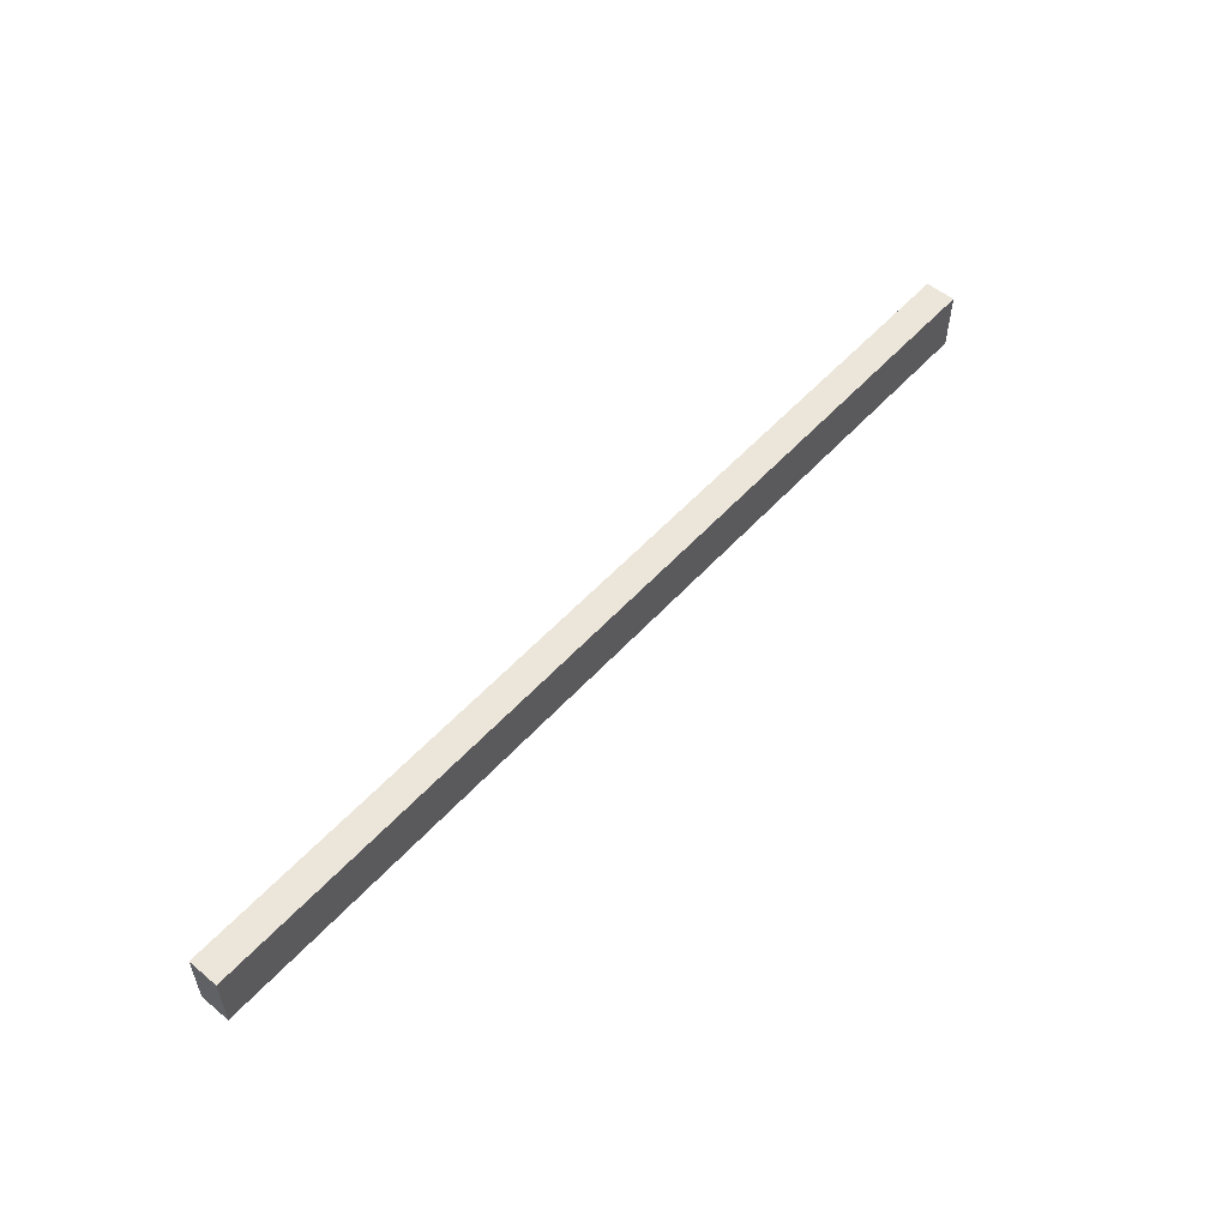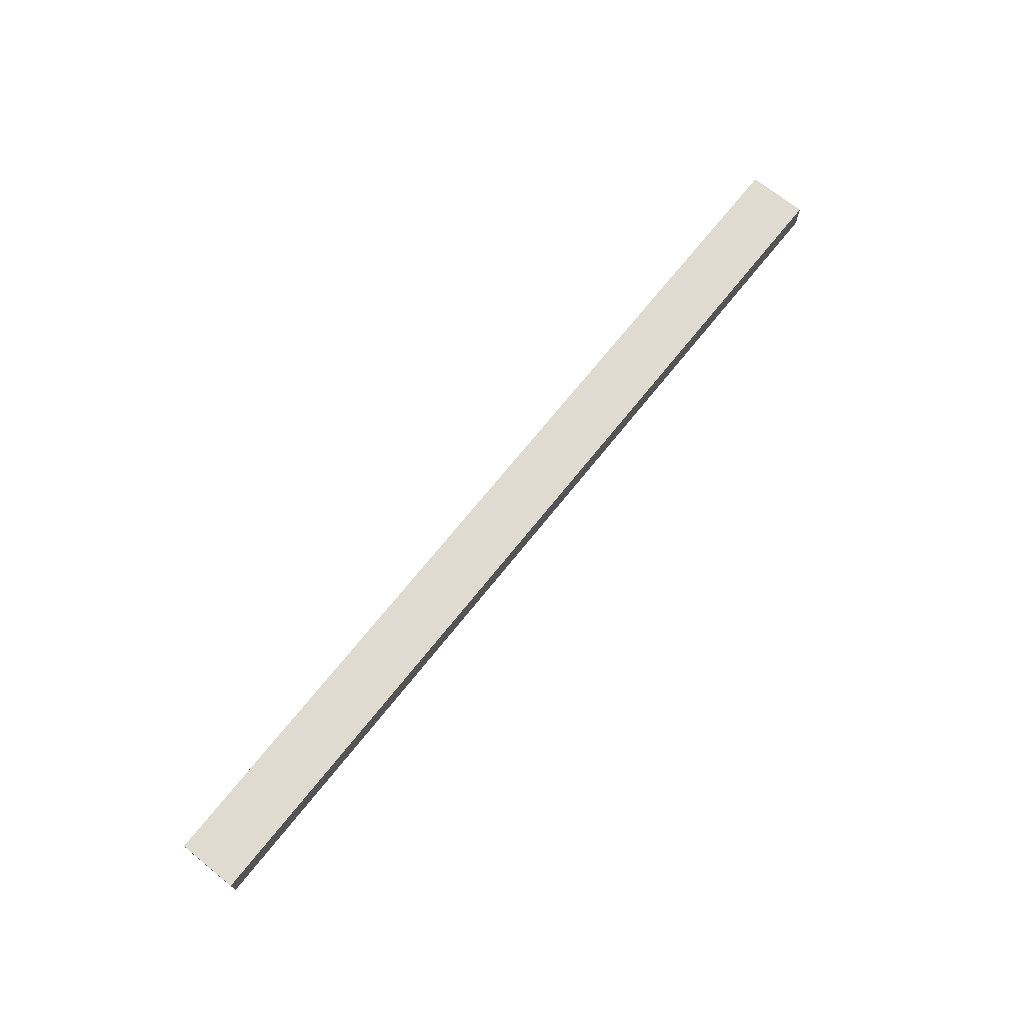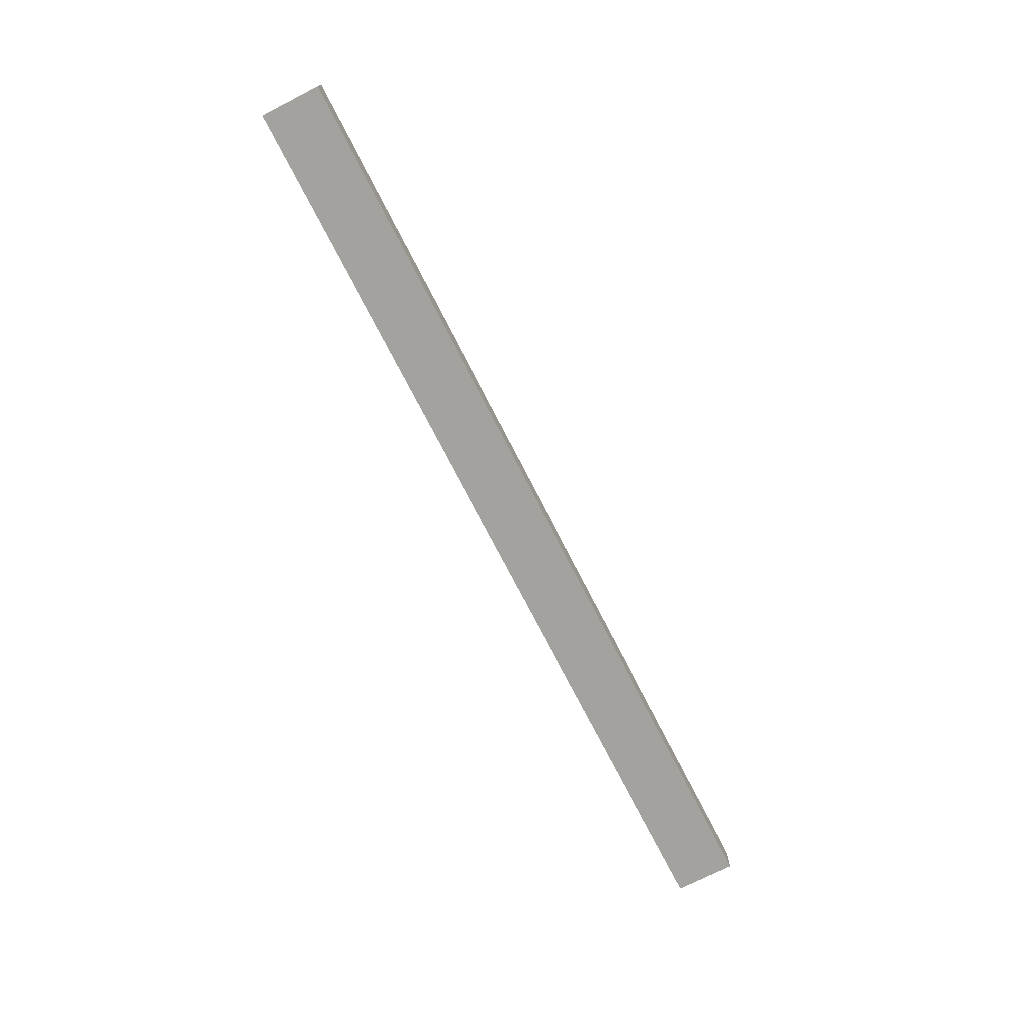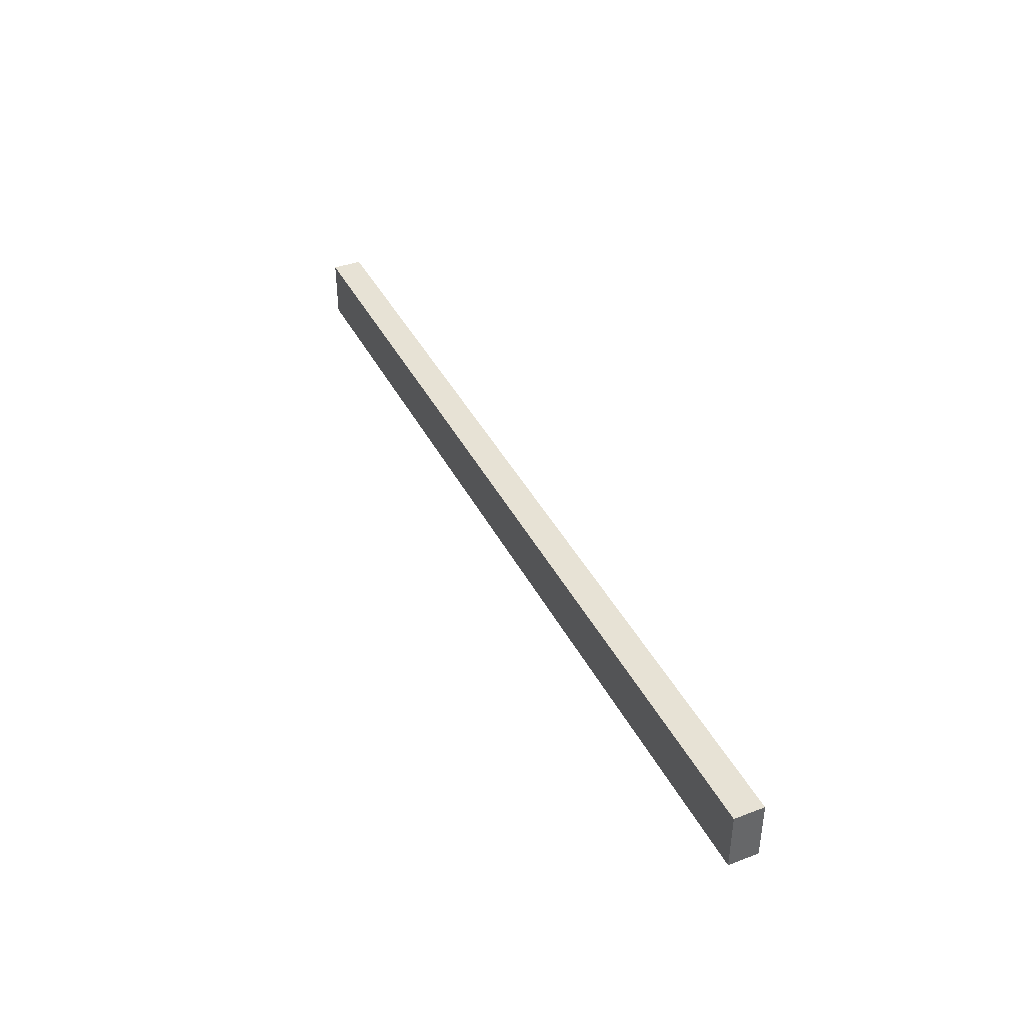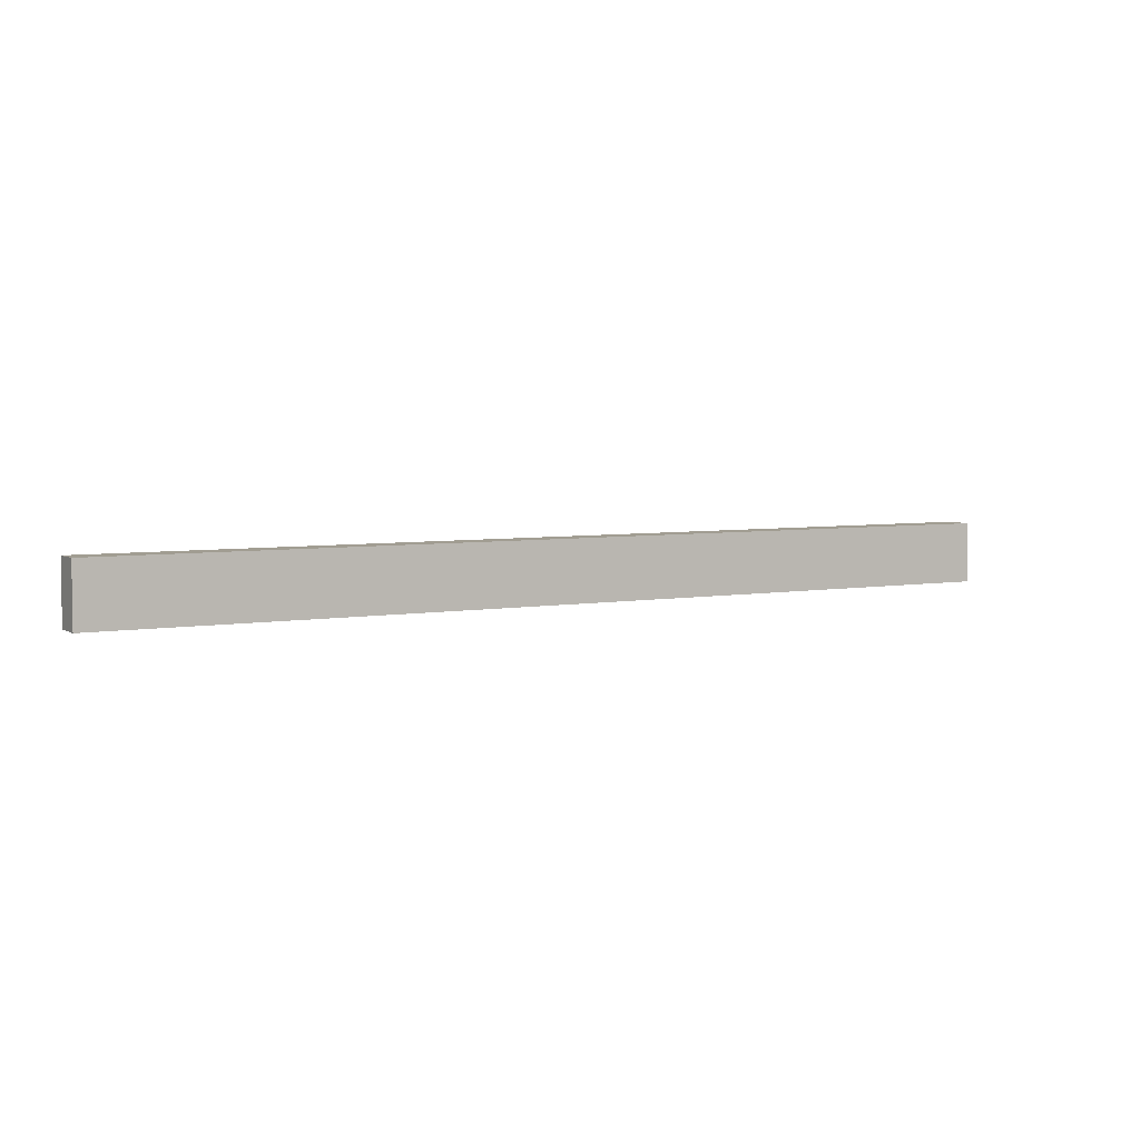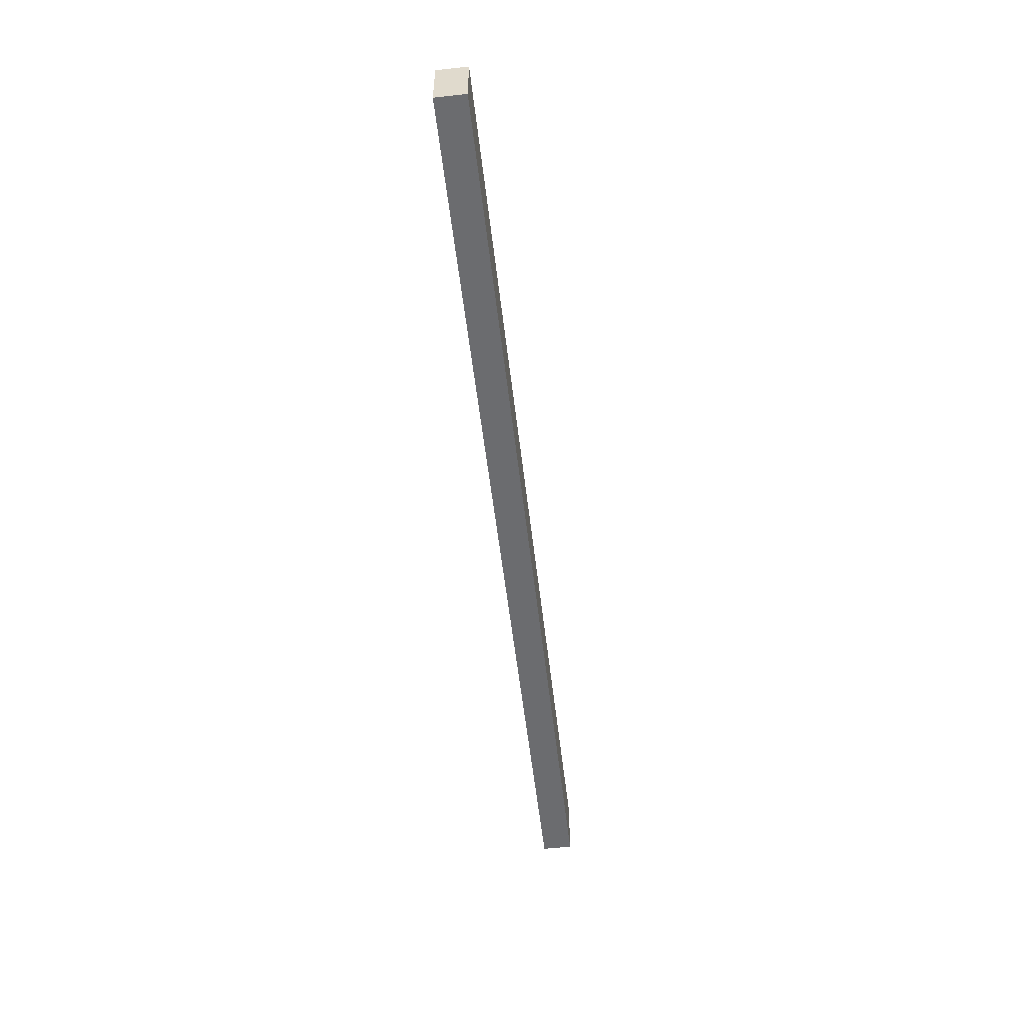
<metadata>
{"format":"obj","ext":"obj","renderer":"f3d","projection":"perspective","resolution":1024,"background":"white","views":[{"elev":54.3,"azim":-48.9,"up":"+Z"},{"elev":70.2,"azim":128.6,"up":"+Y"},{"elev":-72.5,"azim":-63.0,"up":"+Y"},{"elev":40.2,"azim":65.0,"up":"+Z"},{"elev":4.7,"azim":149.7,"up":"+Z"},{"elev":-53.7,"azim":-83.5,"up":"+Z"}]}
</metadata>
<code>
o
v -3.5 10.4 3.9
v -3.5 10.4 3.5
v -3.5 10.6 3.9
v -3.5 10.6 3.5
v 2.7 10.4 3.9
v 2.7 10.4 3.5
v 2.7 10.6 3.9
v 2.7 10.6 3.5
v -3.5 10.4 3.9
v -3.5 10.6 3.9
v 2.7 10.4 3.9
v 2.7 10.6 3.9
v -3.5 10.4 3.5
v -3.5 10.6 3.5
v 2.7 10.4 3.5
v 2.7 10.6 3.5
v -3.5 10.4 3.9
v 2.7 10.4 3.9
v -3.5 10.4 3.5
v 2.7 10.4 3.5
v -3.5 10.6 3.9
v 2.7 10.6 3.9
v -3.5 10.6 3.5
v 2.7 10.6 3.5
f 3 2 1
f 4 2 3
f 5 6 7
f 7 6 8
f 11 10 9
f 12 10 11
f 13 14 15
f 15 14 16
f 19 18 17
f 20 18 19
f 21 22 23
f 23 22 24

</code>
